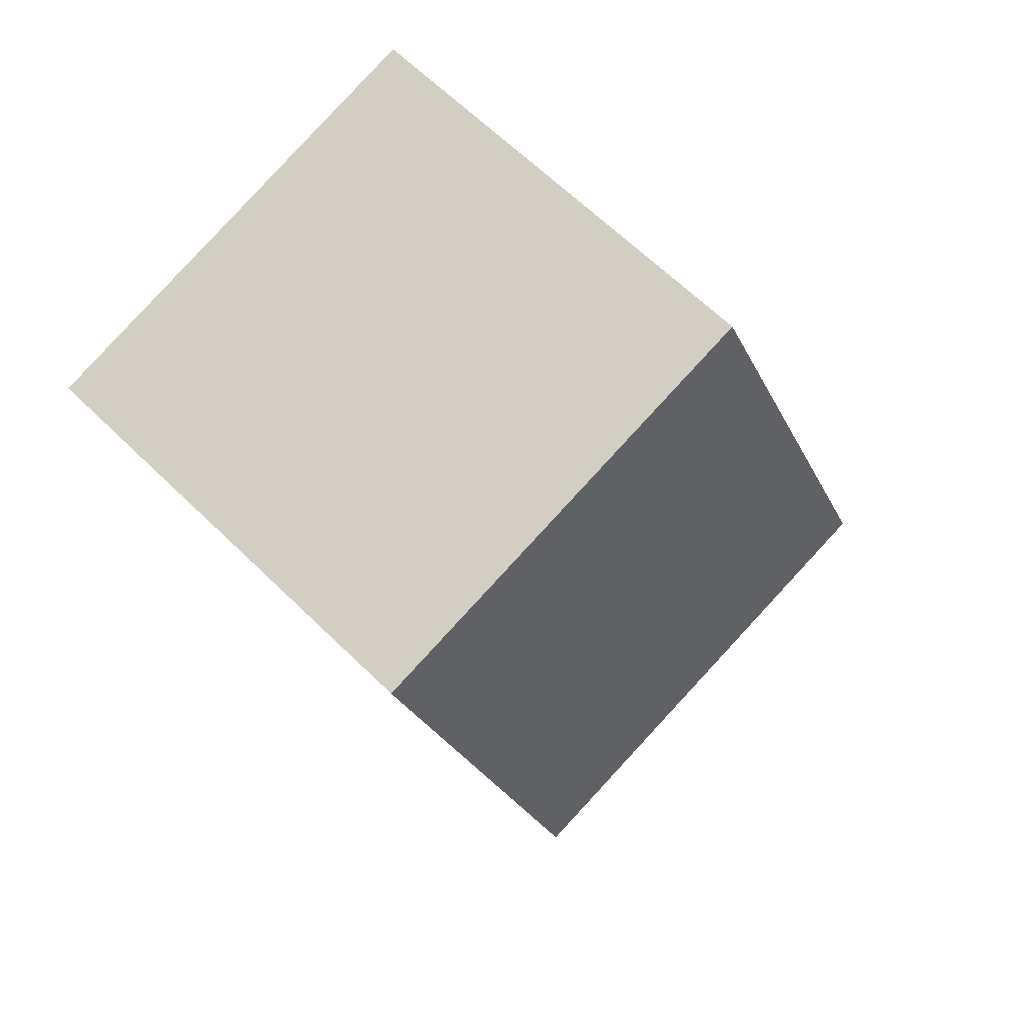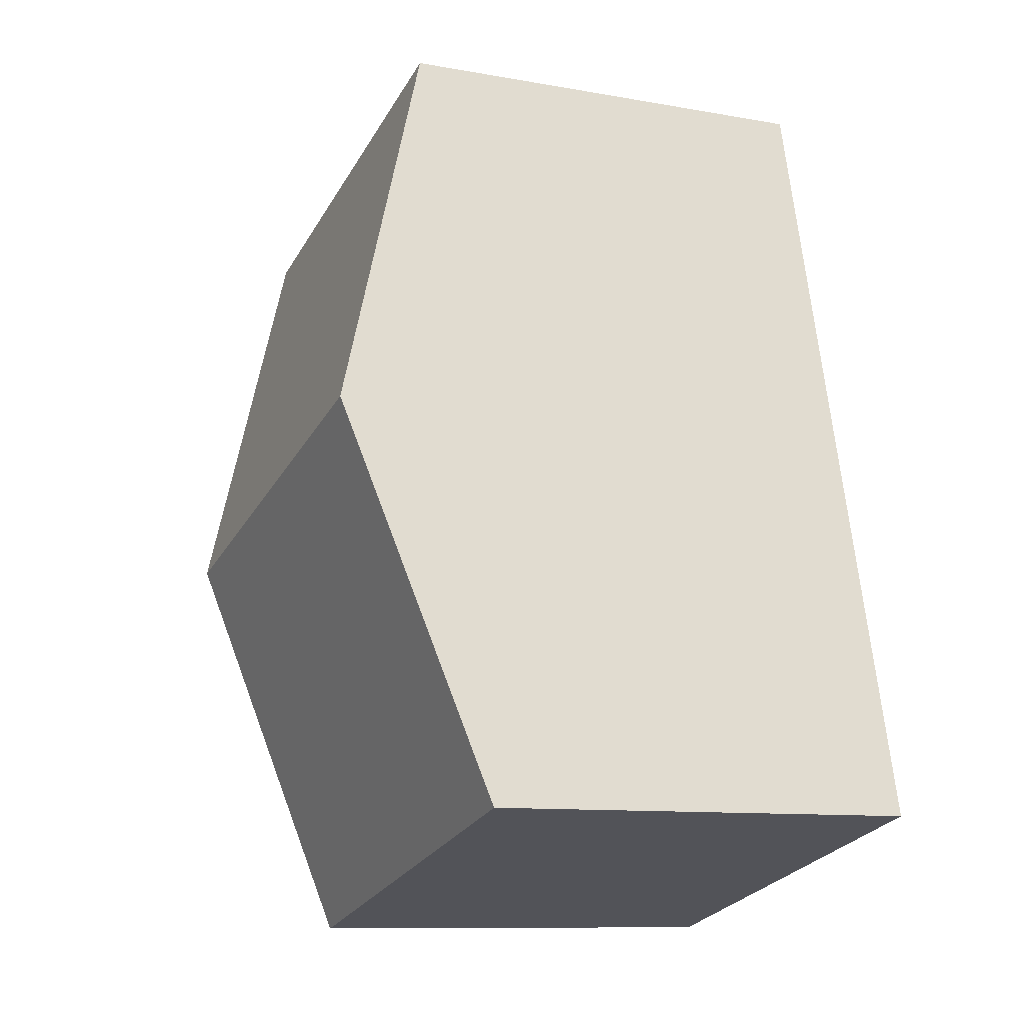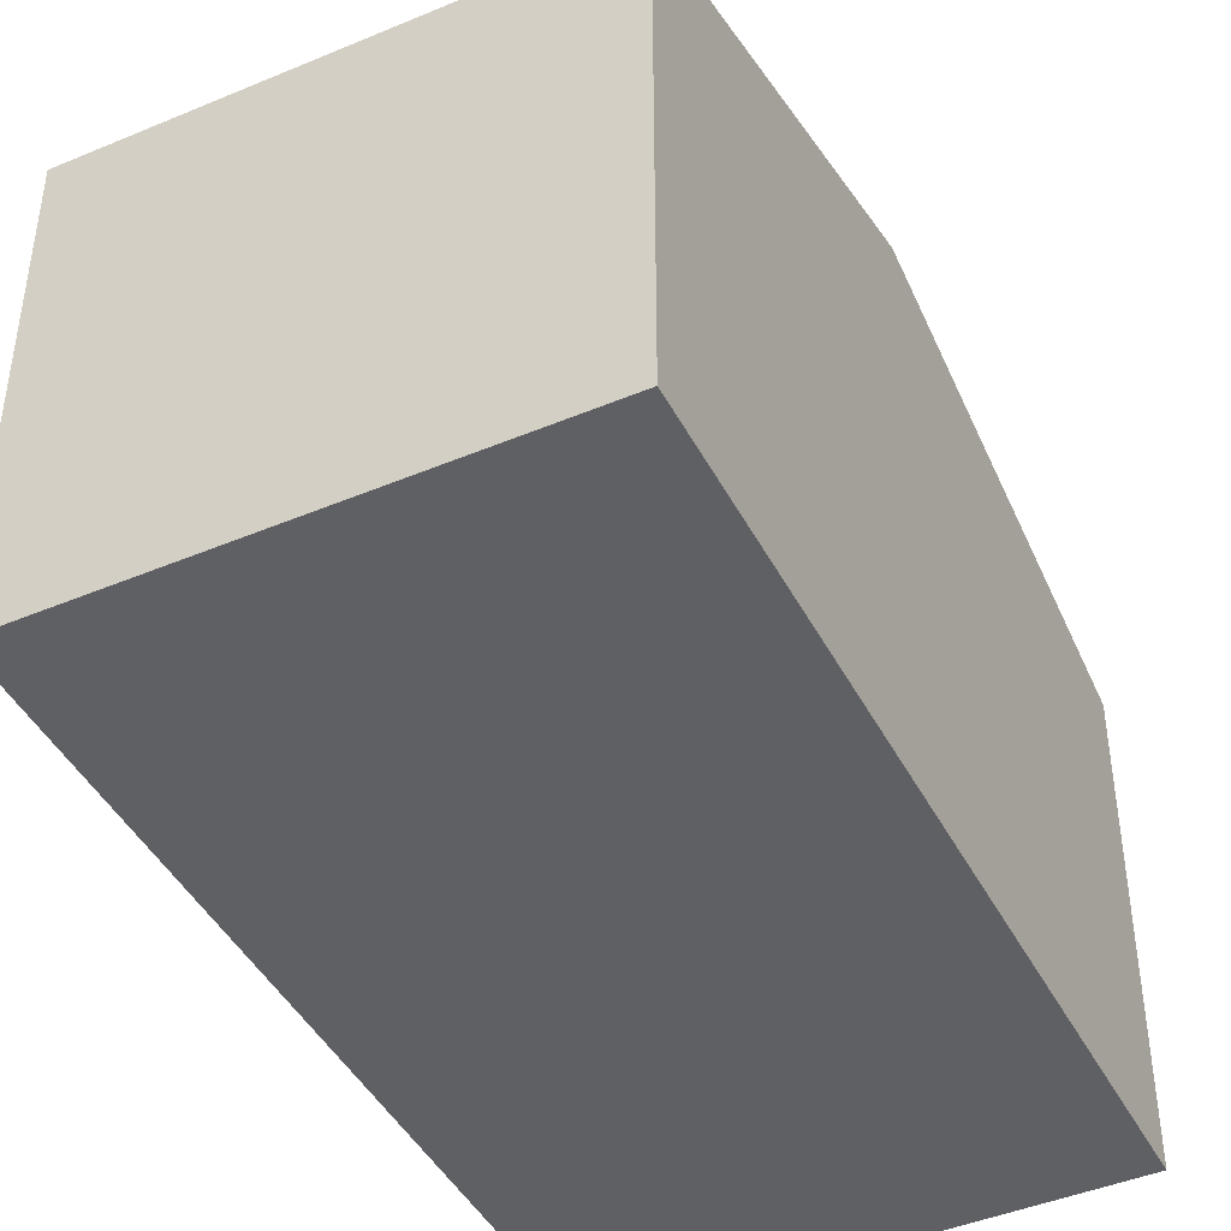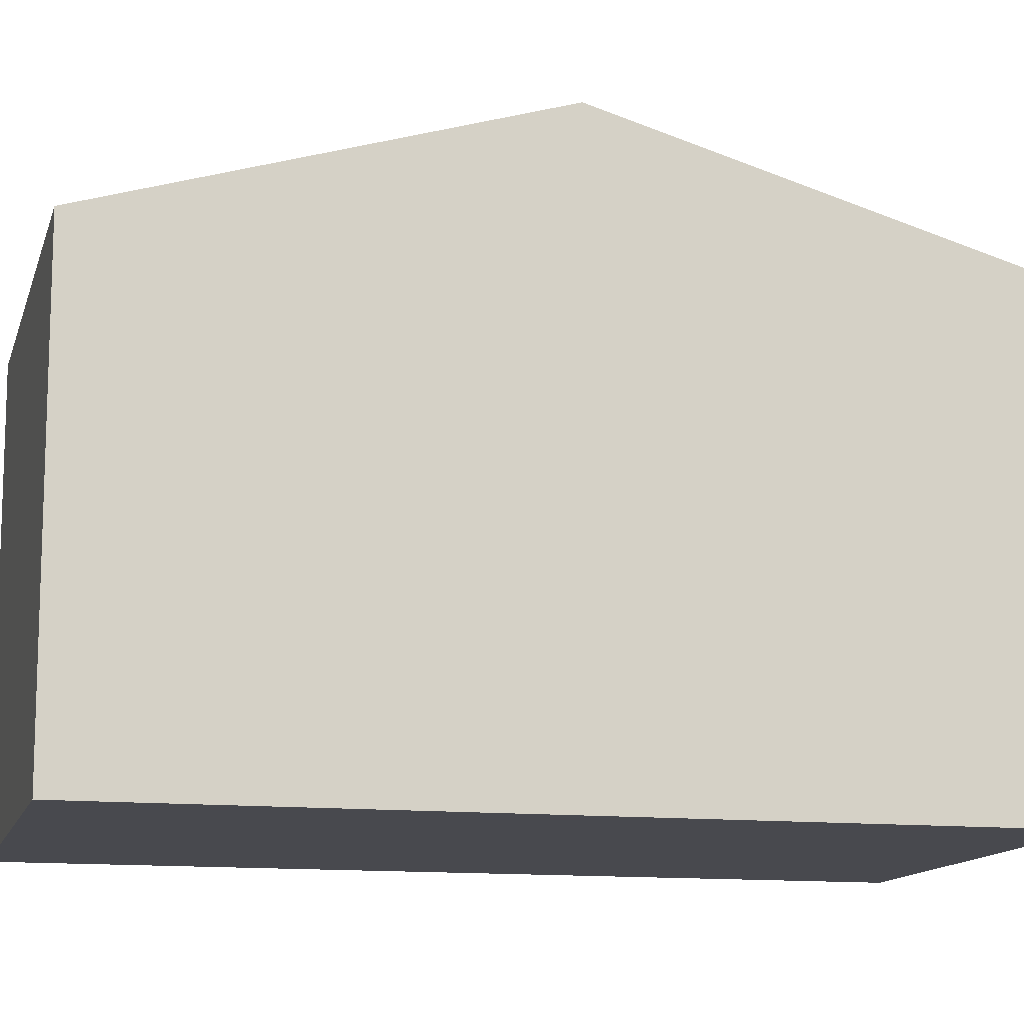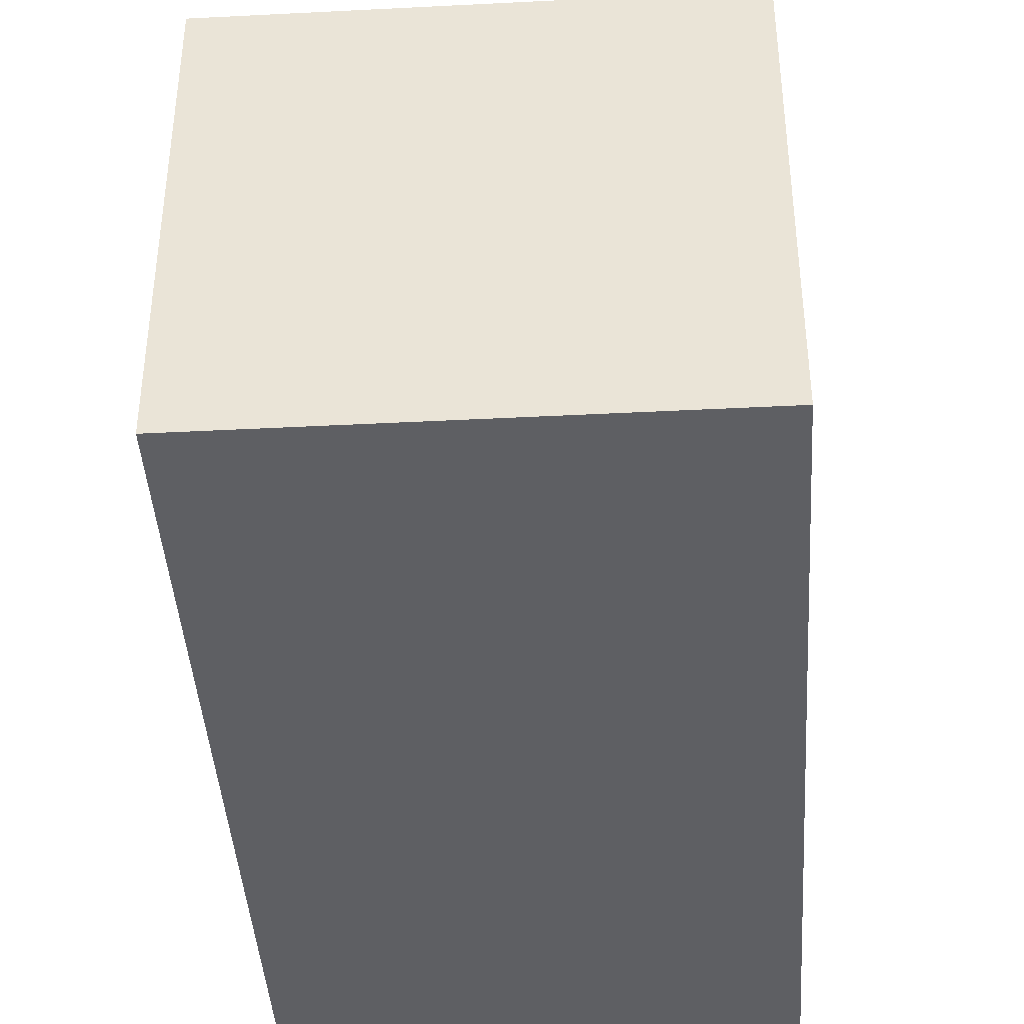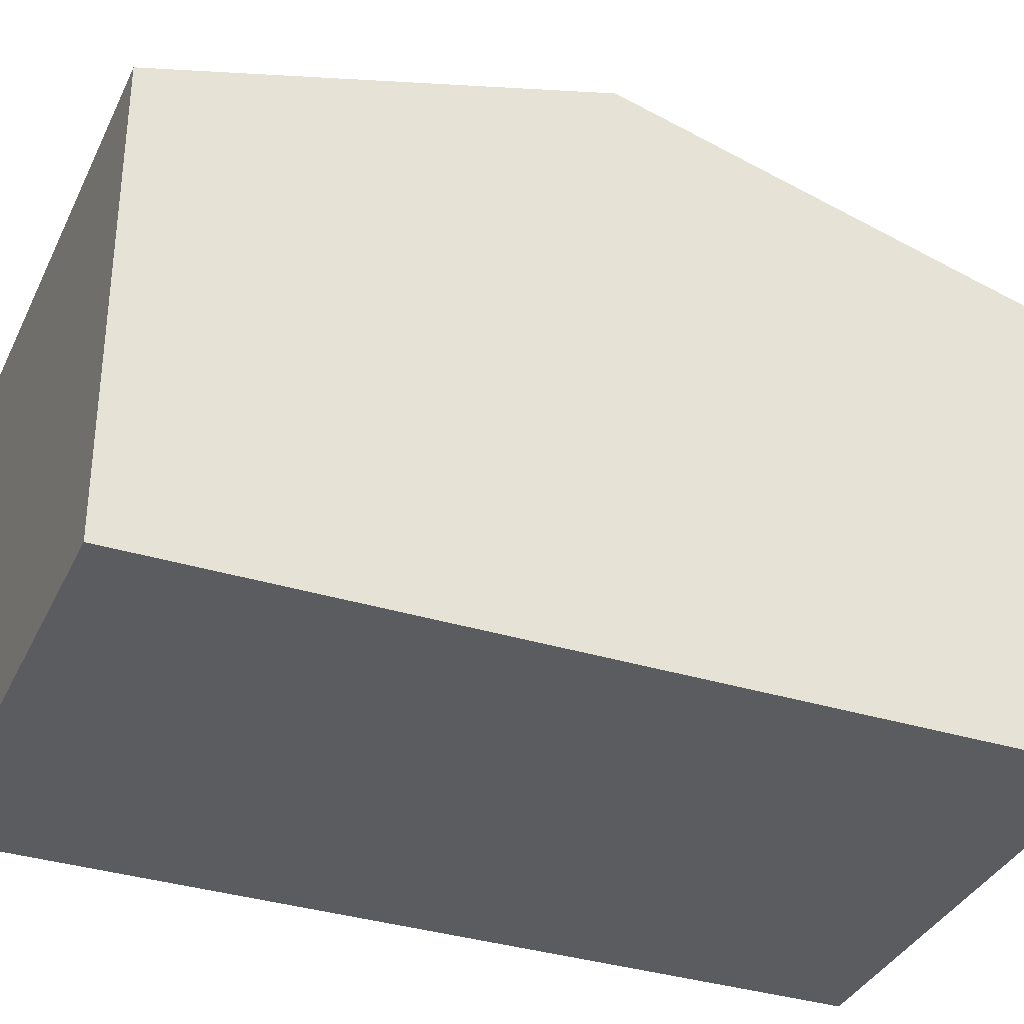
<metadata>
{"format":"obj","ext":"obj","renderer":"f3d","projection":"perspective","resolution":1024,"background":"white","views":[{"elev":64.7,"azim":134.5,"up":"+Z"},{"elev":-10.4,"azim":-114.3,"up":"+Z"},{"elev":-44.4,"azim":40.3,"up":"+Y"},{"elev":-12.7,"azim":-89.9,"up":"+Y"},{"elev":-41.8,"azim":17.7,"up":"+Y"},{"elev":-35.1,"azim":81.7,"up":"+Y"}]}
</metadata>
<code>
v  1.518 8.646 6.088
v  9.804 6.81 10.47
v  8.284 8.646 4.374
v  3.036 6.813 12.17
v  0 6.812 4.171e-16
v  6.766 6.812 -1.714
v  6.766 1.05e-16 -1.714
v  0 0 0
v  1.518 -3.728e-16 6.088
v  3.036 -7.454e-16 12.17
v  9.804 -6.41e-16 10.47
v  8.284 -2.678e-16 4.374
g defaultobject
f 1 2 3
f 2 1 4
f 5 3 6
f 3 5 1
f 7 5 6
f 5 7 8
f 8 1 5
f 1 8 4
f 4 8 9
f 4 9 10
f 10 2 4
f 2 10 11
f 3 7 6
f 7 3 2
f 7 2 12
f 12 2 11
f 9 11 10
f 11 9 8
f 11 8 12
f 12 8 7

</code>
